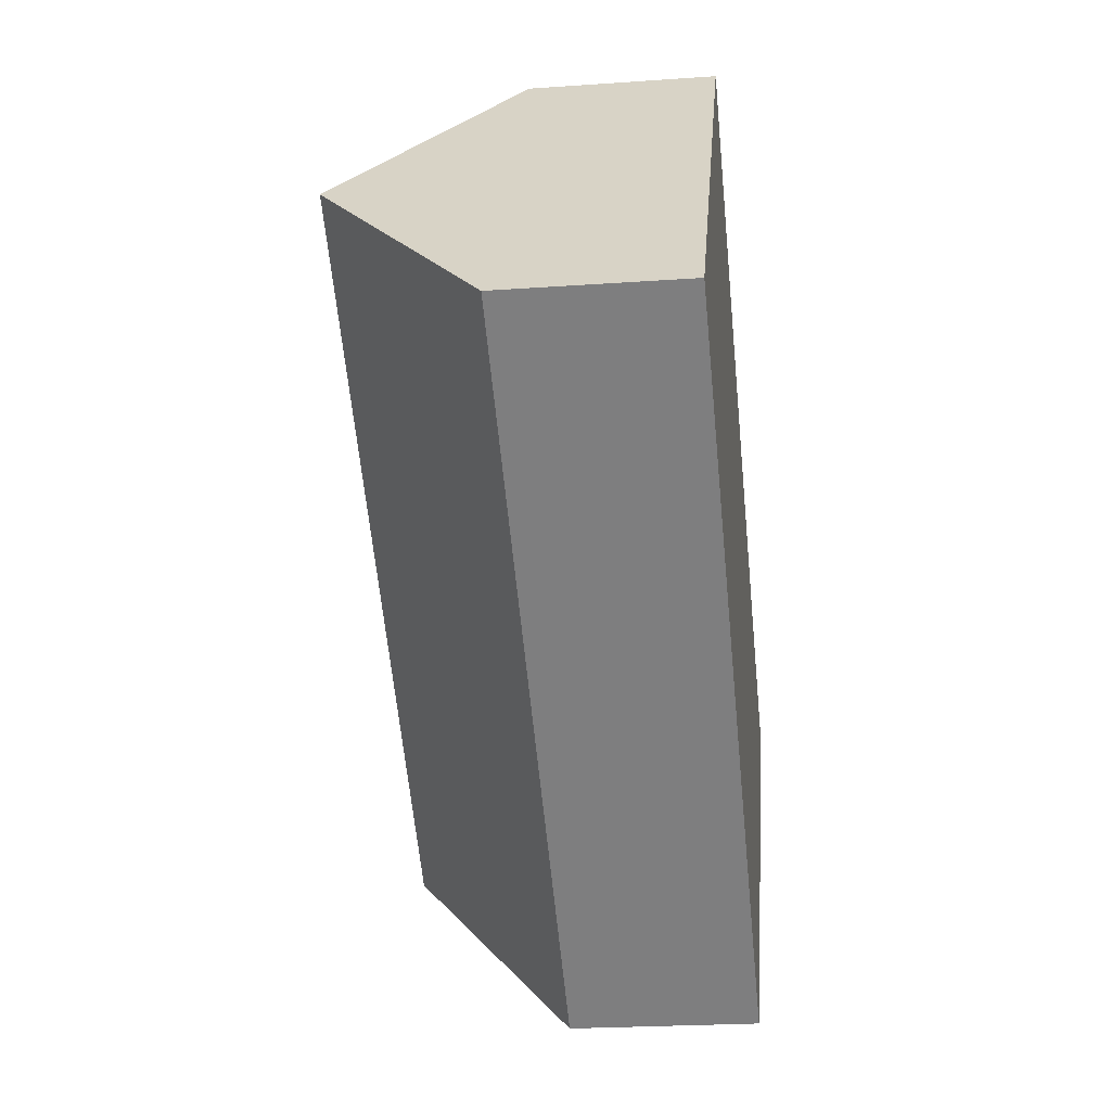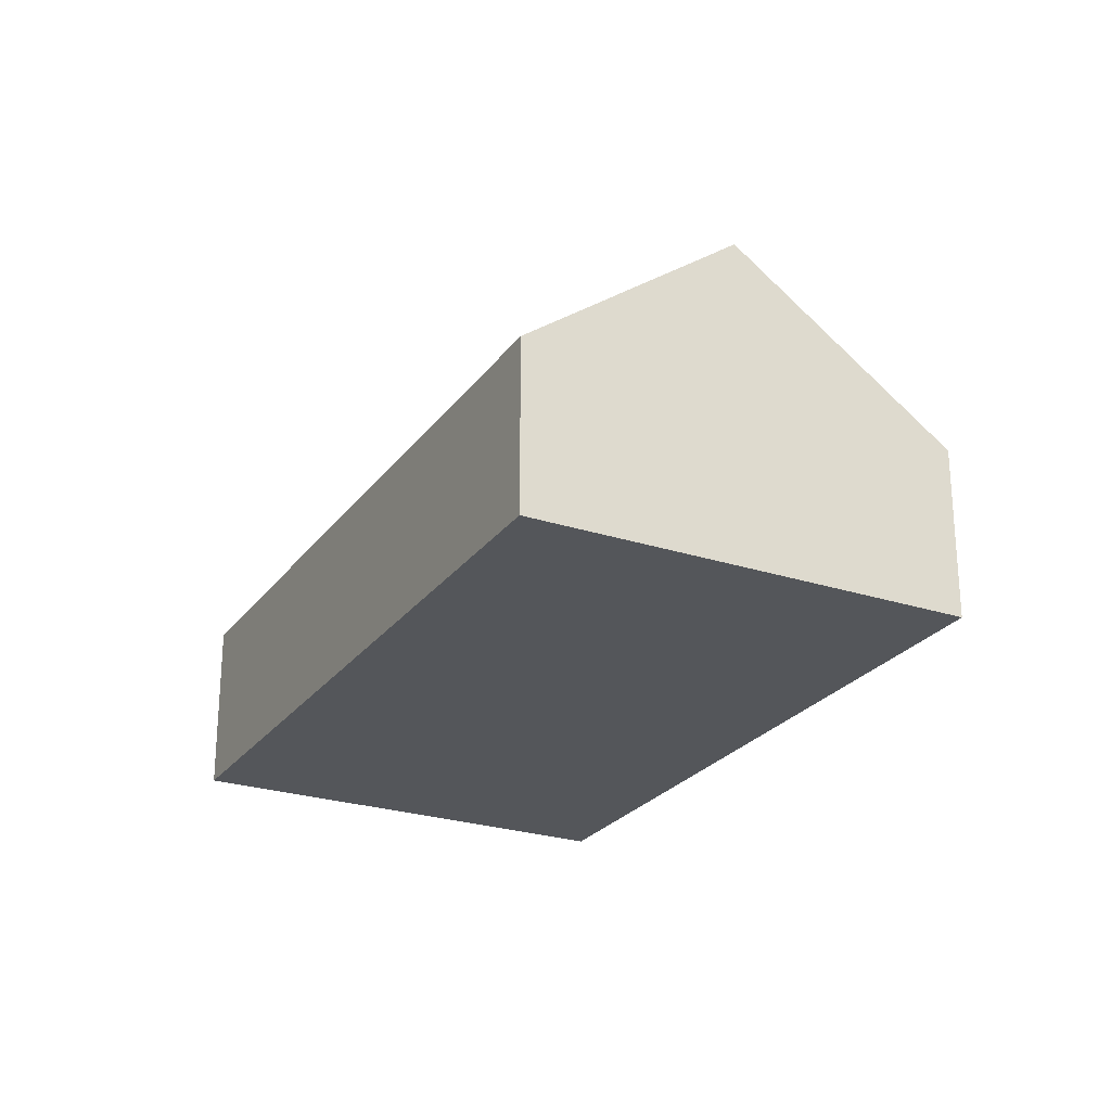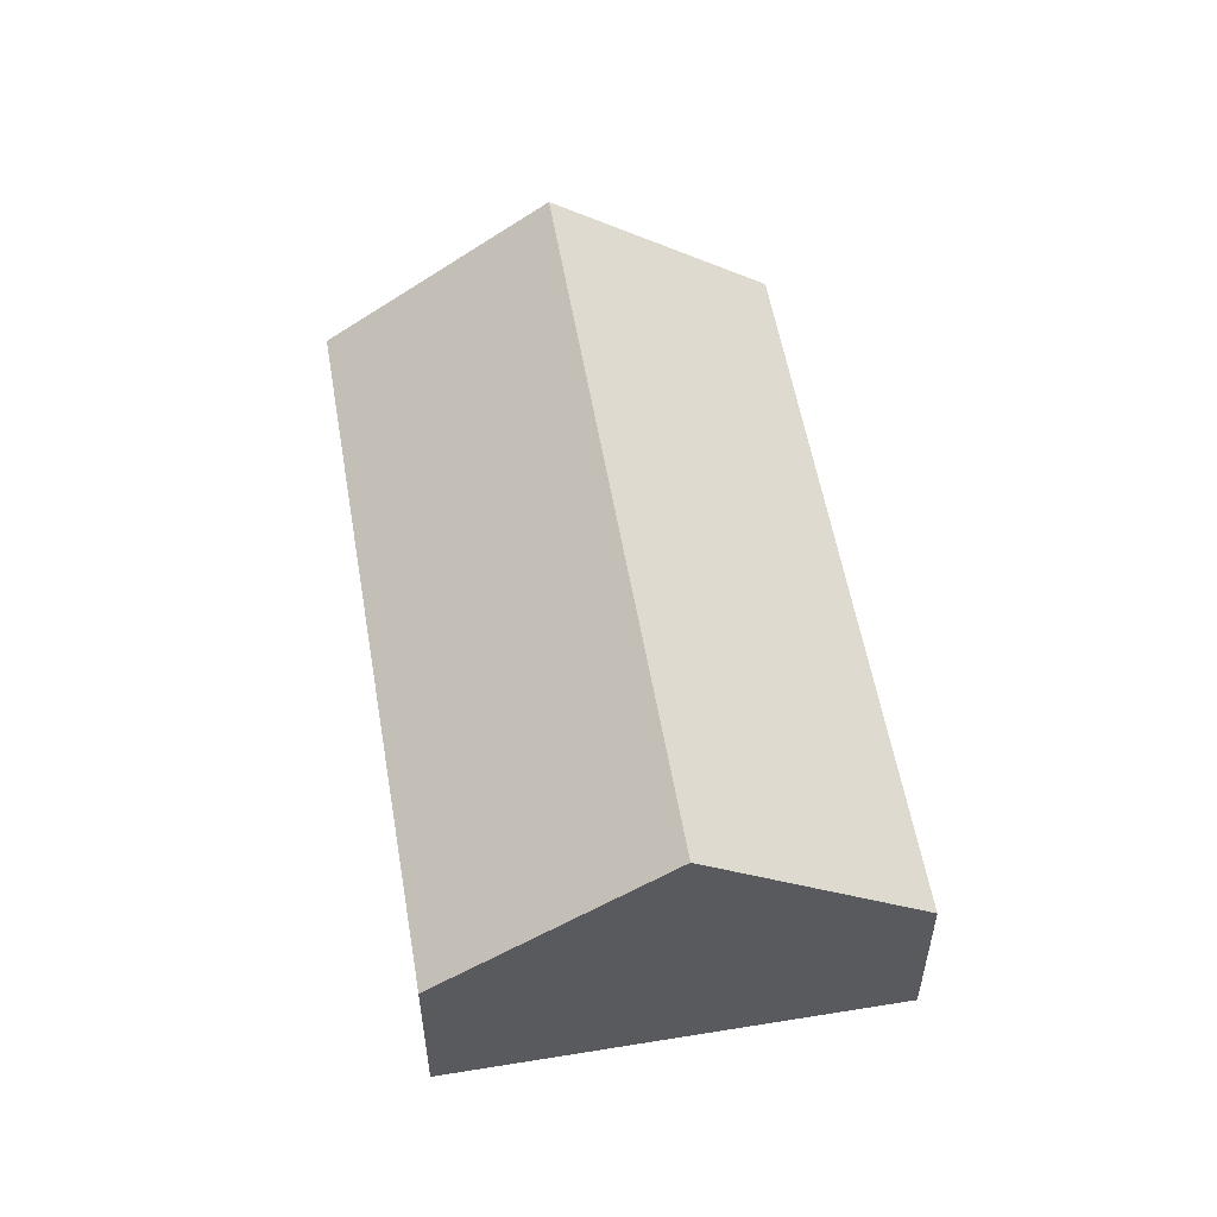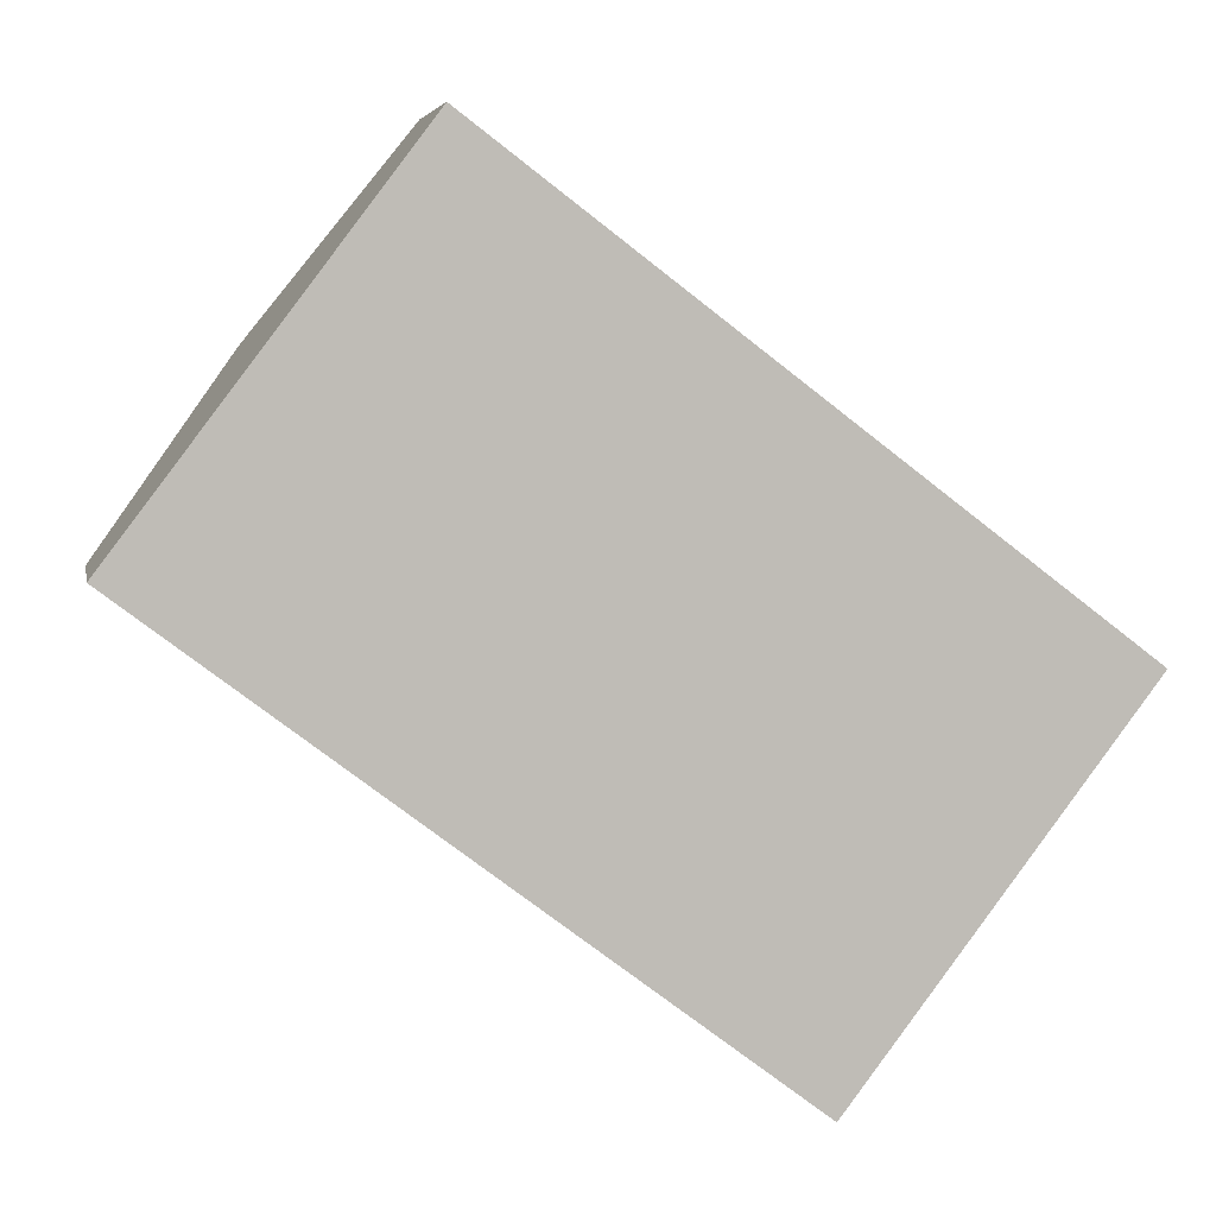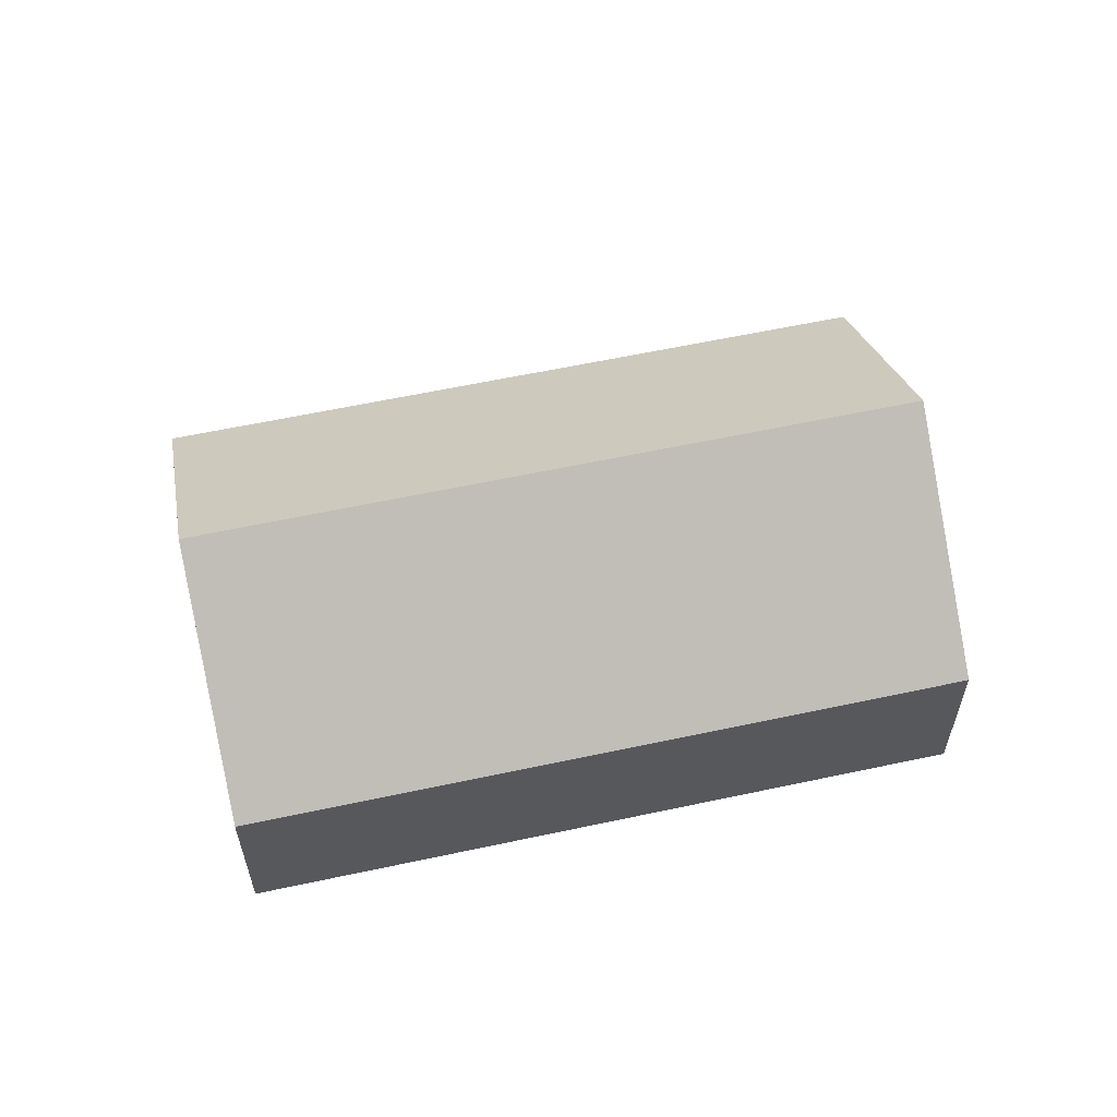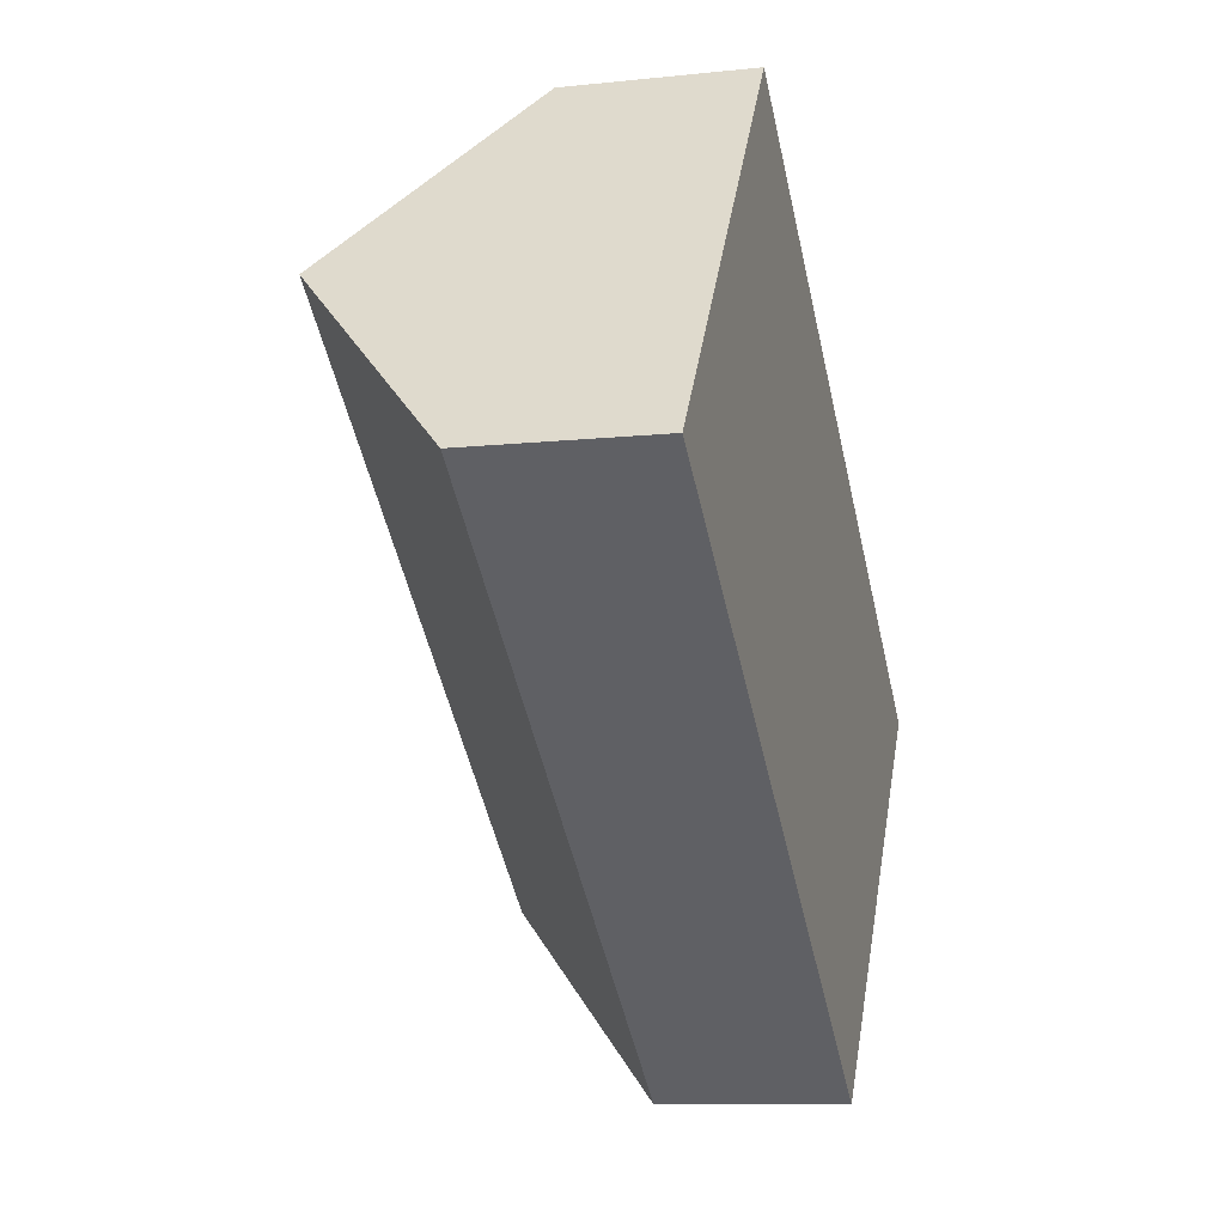
<metadata>
{"format":"obj","ext":"obj","renderer":"f3d","projection":"perspective","resolution":1024,"background":"white","views":[{"elev":-22.9,"azim":-83.1,"up":"+Z"},{"elev":-25.3,"azim":-80.5,"up":"+Y"},{"elev":55.7,"azim":117.5,"up":"+Y"},{"elev":5.3,"azim":-10.7,"up":"+Z"},{"elev":60.1,"azim":24.8,"up":"+Y"},{"elev":-10.1,"azim":-74.7,"up":"+Z"}]}
</metadata>
<code>
o BK39_500_017026_0040
v 19.31 75 -174
v 274.1 75 -367.3
v 77.81 145 -96.89
v 332.6 145 -290.2
v 138.6 75 -16.82
v 393.4 75 -210.2
v 19.31 0 -174
v 274.1 0 -367.3
v 393.4 0 -210.2
v 138.6 0 -16.82
f 3 4 6 5
f 3 4 2 1
f 2 4 6
f 5 3 1
f 7 8 9 10
f 1 7 8 2
f 2 8 9 6
f 6 9 10 5
f 5 10 7 1

</code>
